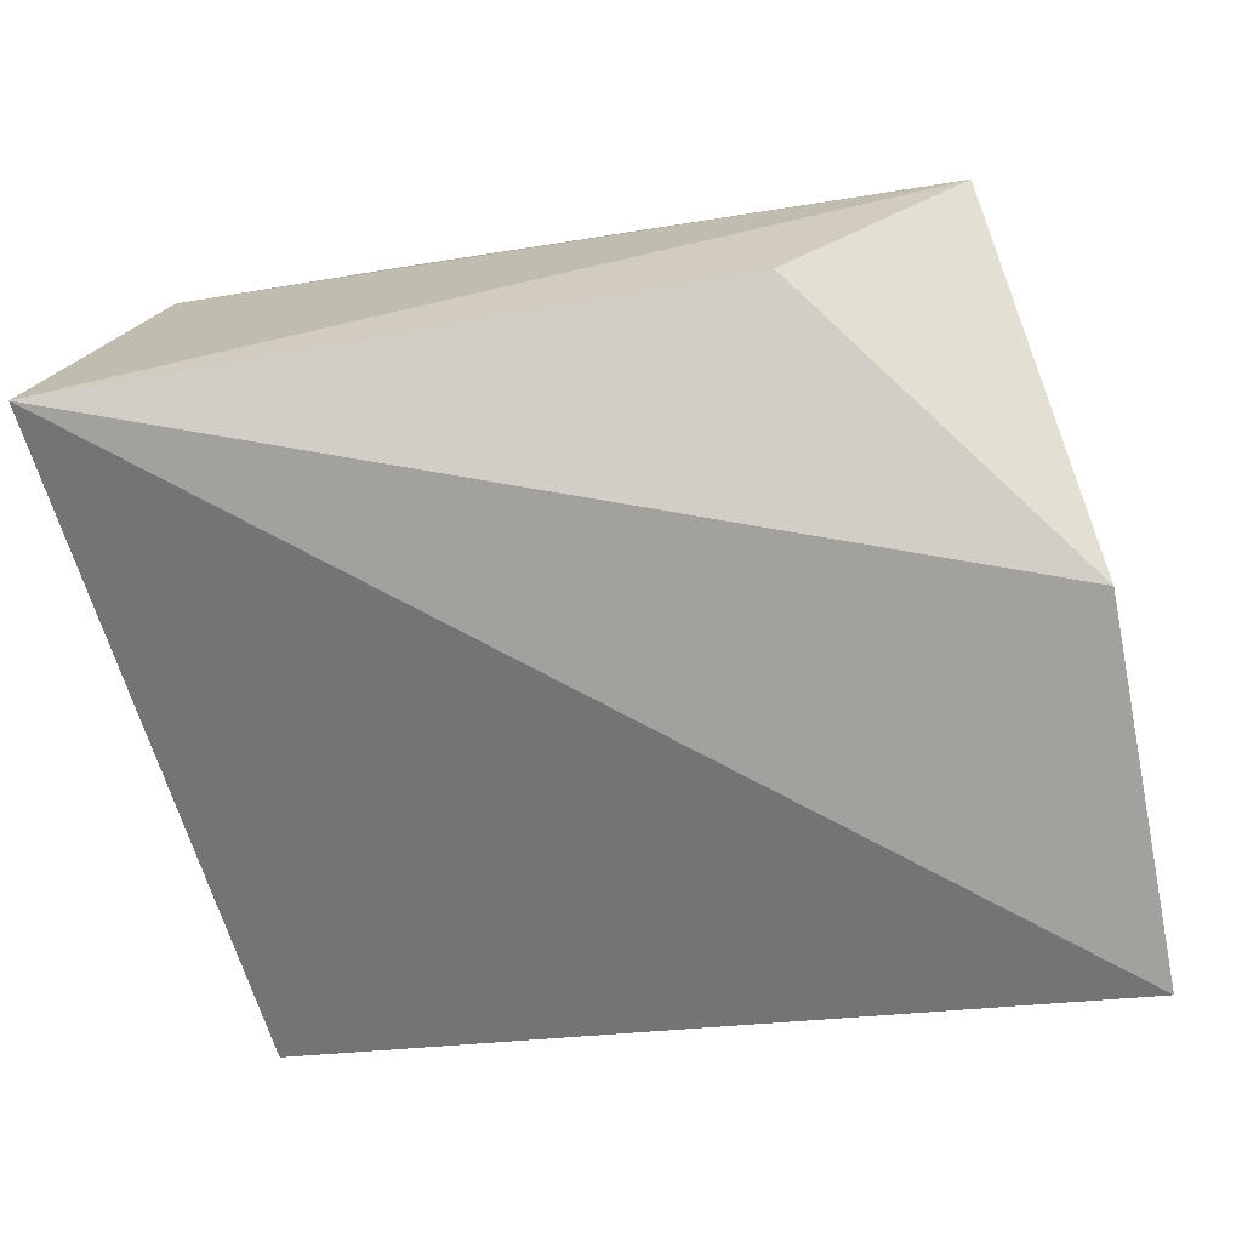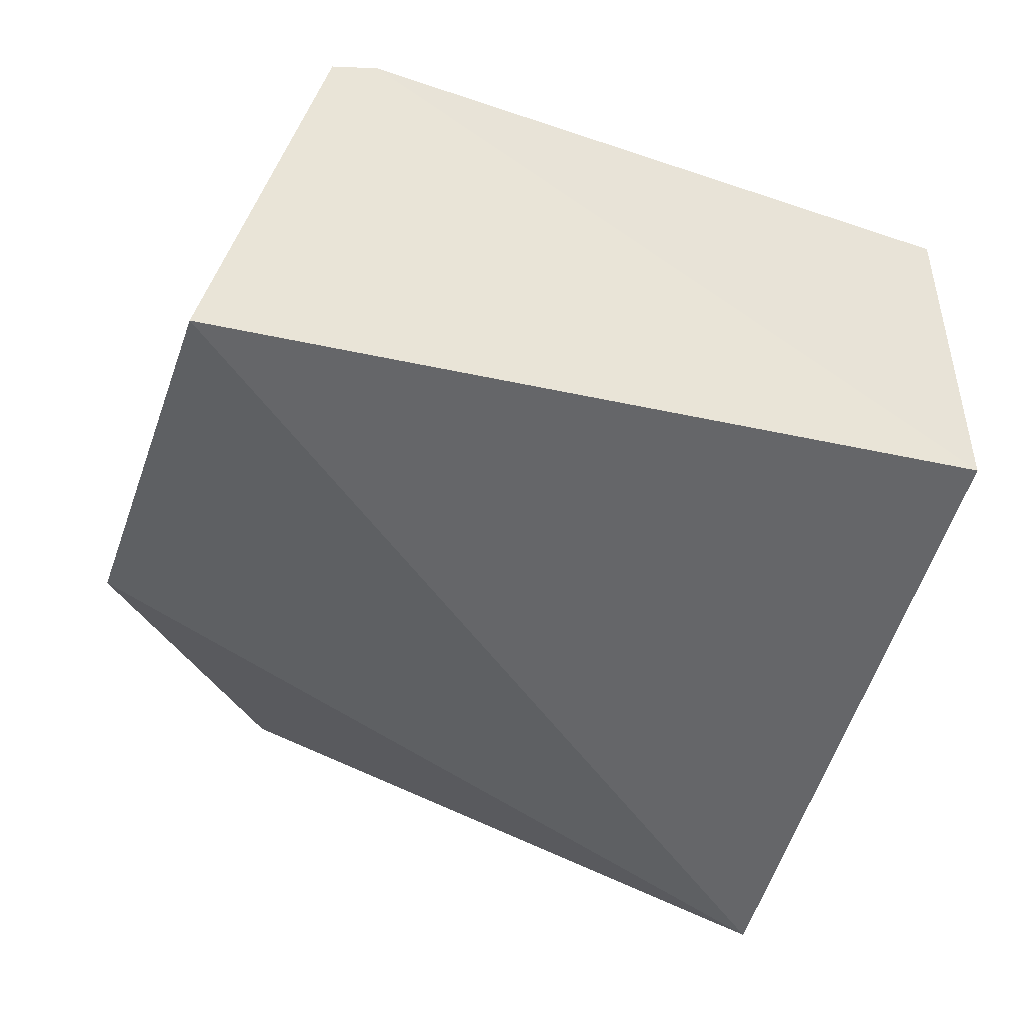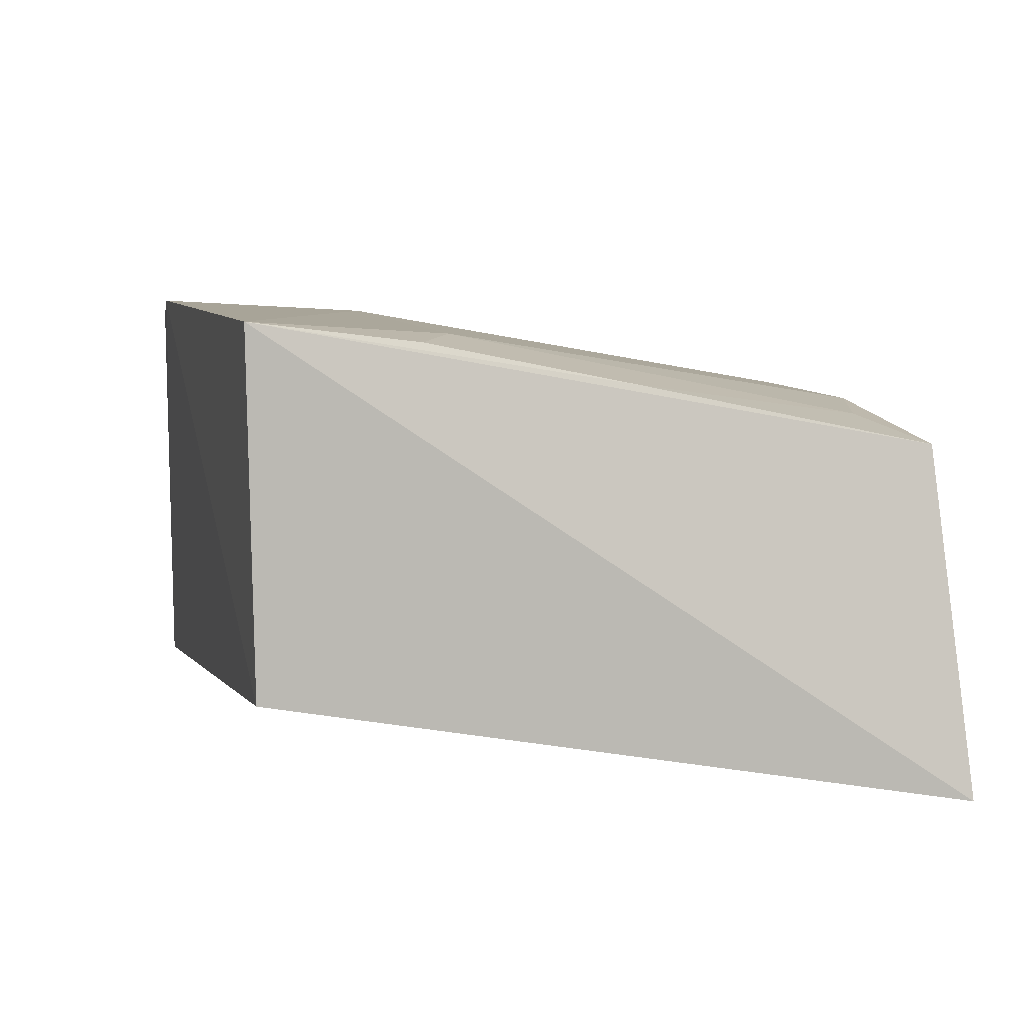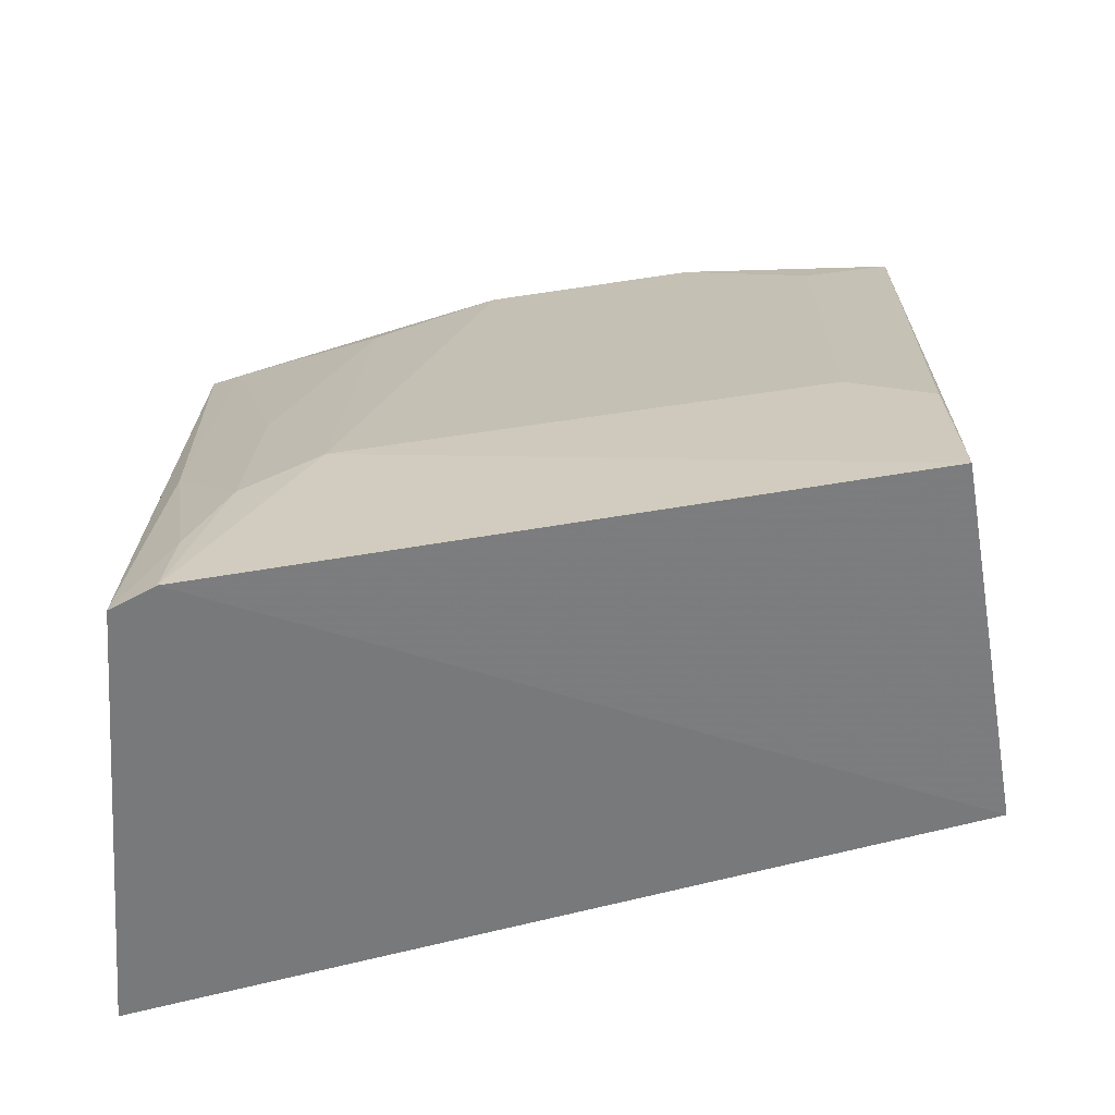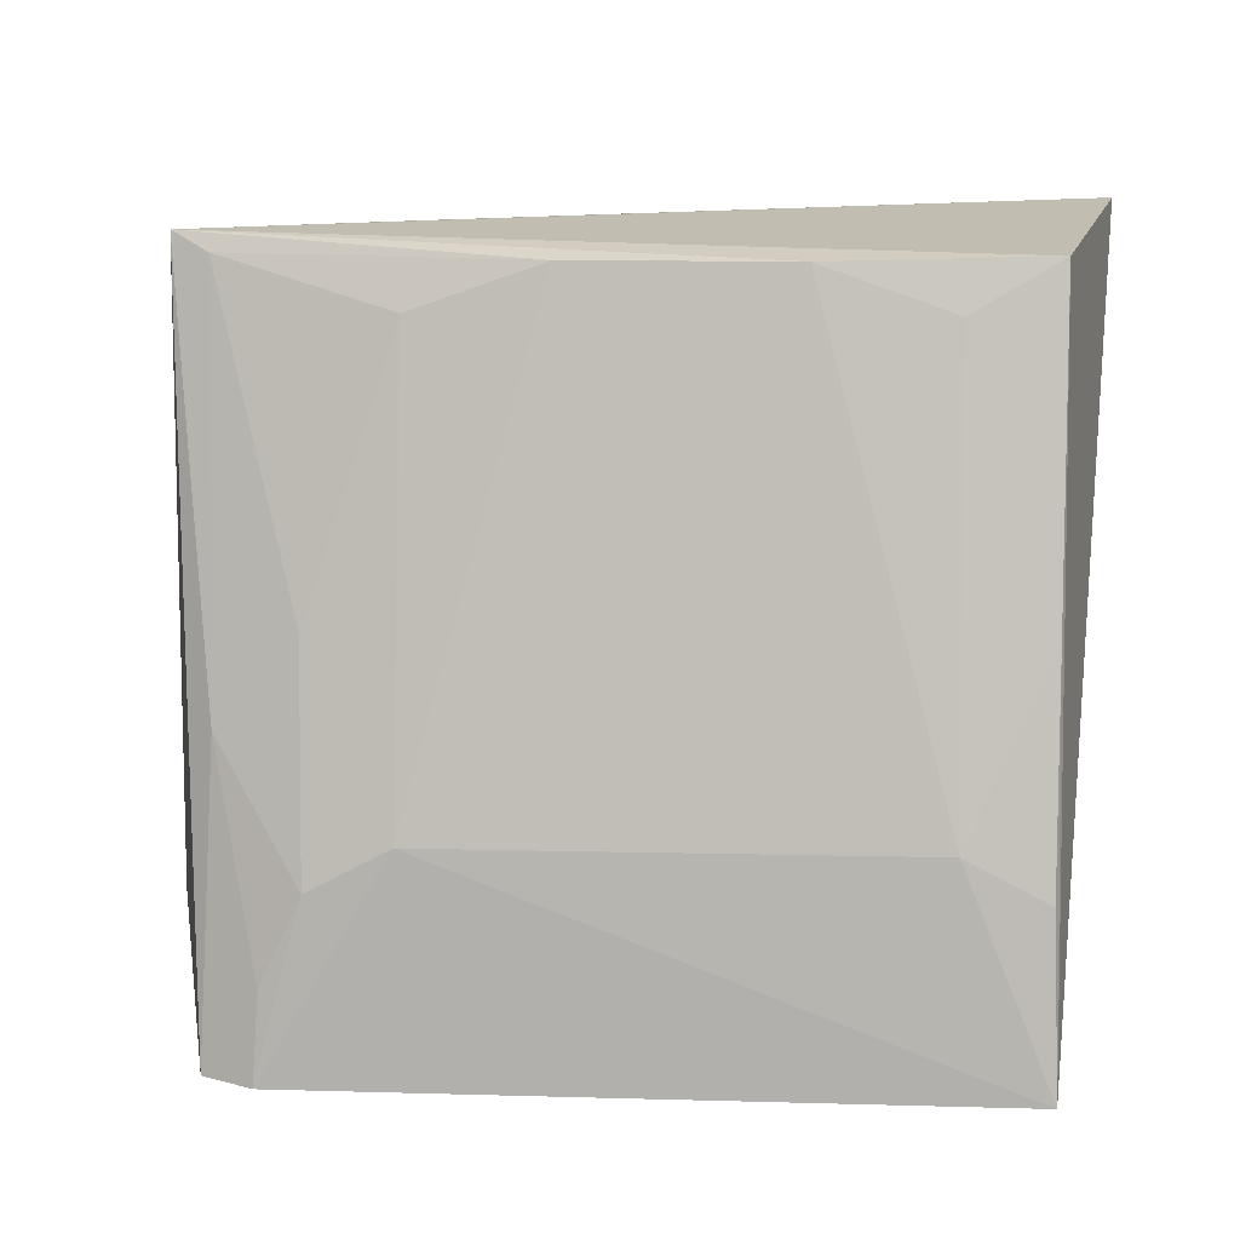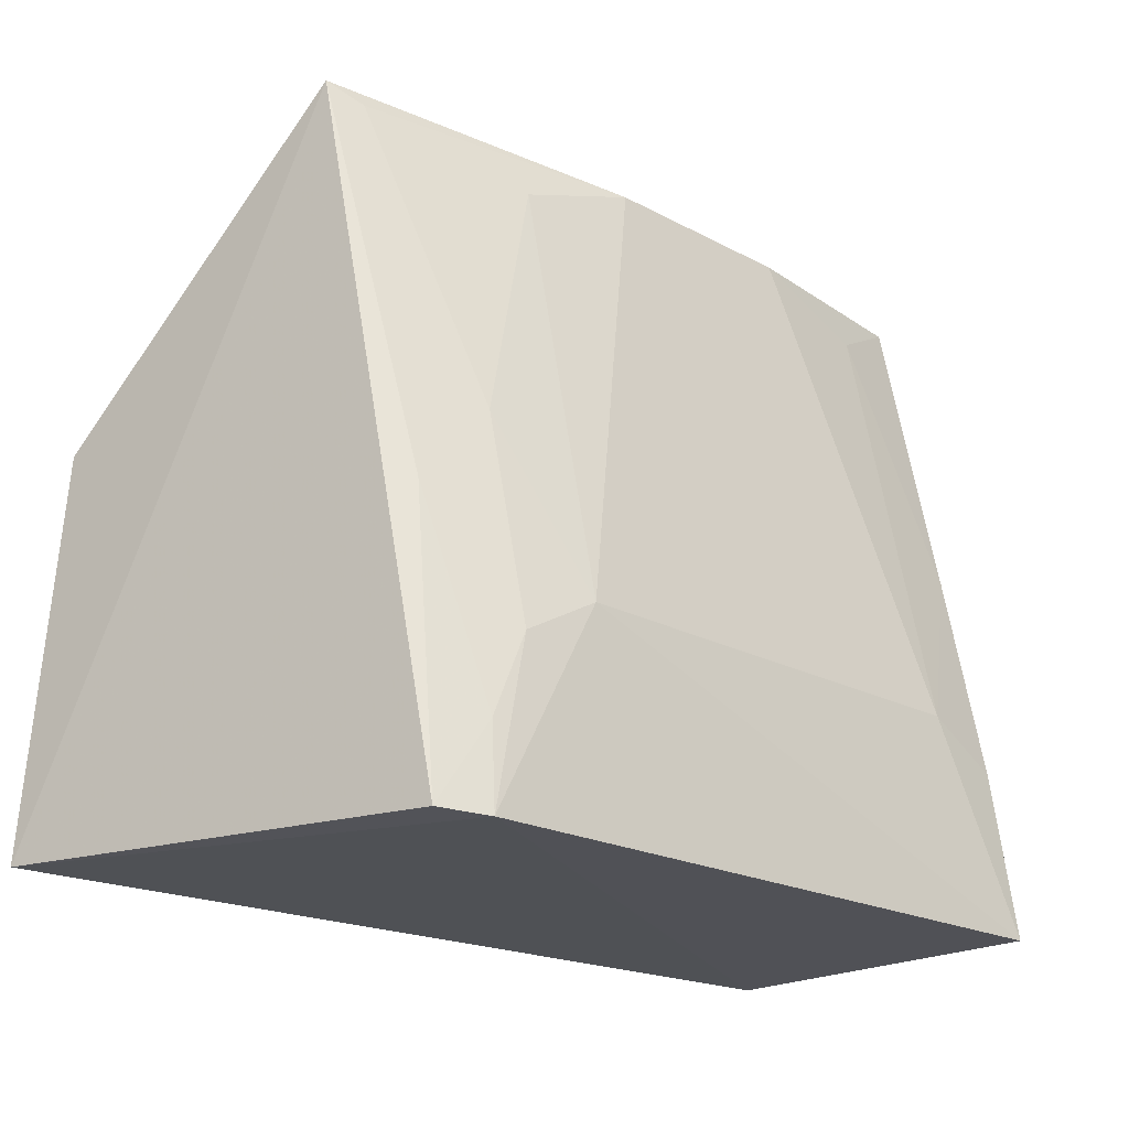
<metadata>
{"format":"obj","ext":"obj","renderer":"f3d","projection":"perspective","resolution":1024,"background":"white","views":[{"elev":-68.8,"azim":8.4,"up":"+Y"},{"elev":-44.2,"azim":158.0,"up":"+Y"},{"elev":8.3,"azim":-105.1,"up":"+Y"},{"elev":-59.5,"azim":-171.1,"up":"+Z"},{"elev":13.6,"azim":-177.1,"up":"+Z"},{"elev":-21.0,"azim":136.1,"up":"+Z"}]}
</metadata>
<code>
v 0.1707 -0.04328 -0.09421
v 0.1778 -0.04943 -0.2312
v 0.1416 0.1053 -0.2356
v -0.1091 0.1078 -0.1773
v -0.1375 -0.05362 0.01204
v -0.1132 -0.009873 -0.2348
v 0.1513 0.05758 0.01071
v 0.1248 0.112 -0.2367
v -0.111 0.1155 -0.2362
v 0.08373 -0.009873 0.007575
v -0.1107 0.06903 0.005452
v 0.1375 0.09119 -0.1326
v 0.08203 0.1088 -0.1623
v -0.1098 0.09226 -0.1028
v 0.123 0.1087 -0.207
v -0.08124 0.1088 -0.1623
v 0.03715 0.07872 0.004468
v 0.1105 0.09212 -0.1028
v 0.1094 0.1077 -0.1774
v -0.08045 0.07739 -0.01112
v -0.03637 0.07877 0.004476
v 0.1391 0.06225 0.004547
v 0.08123 0.07729 -0.01114
f 5 2 1
f 6 2 5
f 7 1 2
f 7 2 3
f 8 3 2
f 8 2 6
f 9 6 5
f 9 8 6
f 10 7 5
f 10 5 1
f 10 1 7
f 11 5 7
f 11 9 5
f 12 7 3
f 13 8 9
f 14 4 9
f 14 9 11
f 15 12 3
f 15 3 8
f 16 13 9
f 16 9 4
f 16 4 14
f 19 15 8
f 19 8 13
f 19 13 18
f 19 18 12
f 19 12 15
f 20 16 14
f 20 14 11
f 21 11 7
f 21 7 17
f 21 20 11
f 21 16 20
f 21 17 13
f 21 13 16
f 22 7 12
f 22 12 18
f 22 17 7
f 23 18 13
f 23 13 17
f 23 22 18
f 23 17 22

</code>
